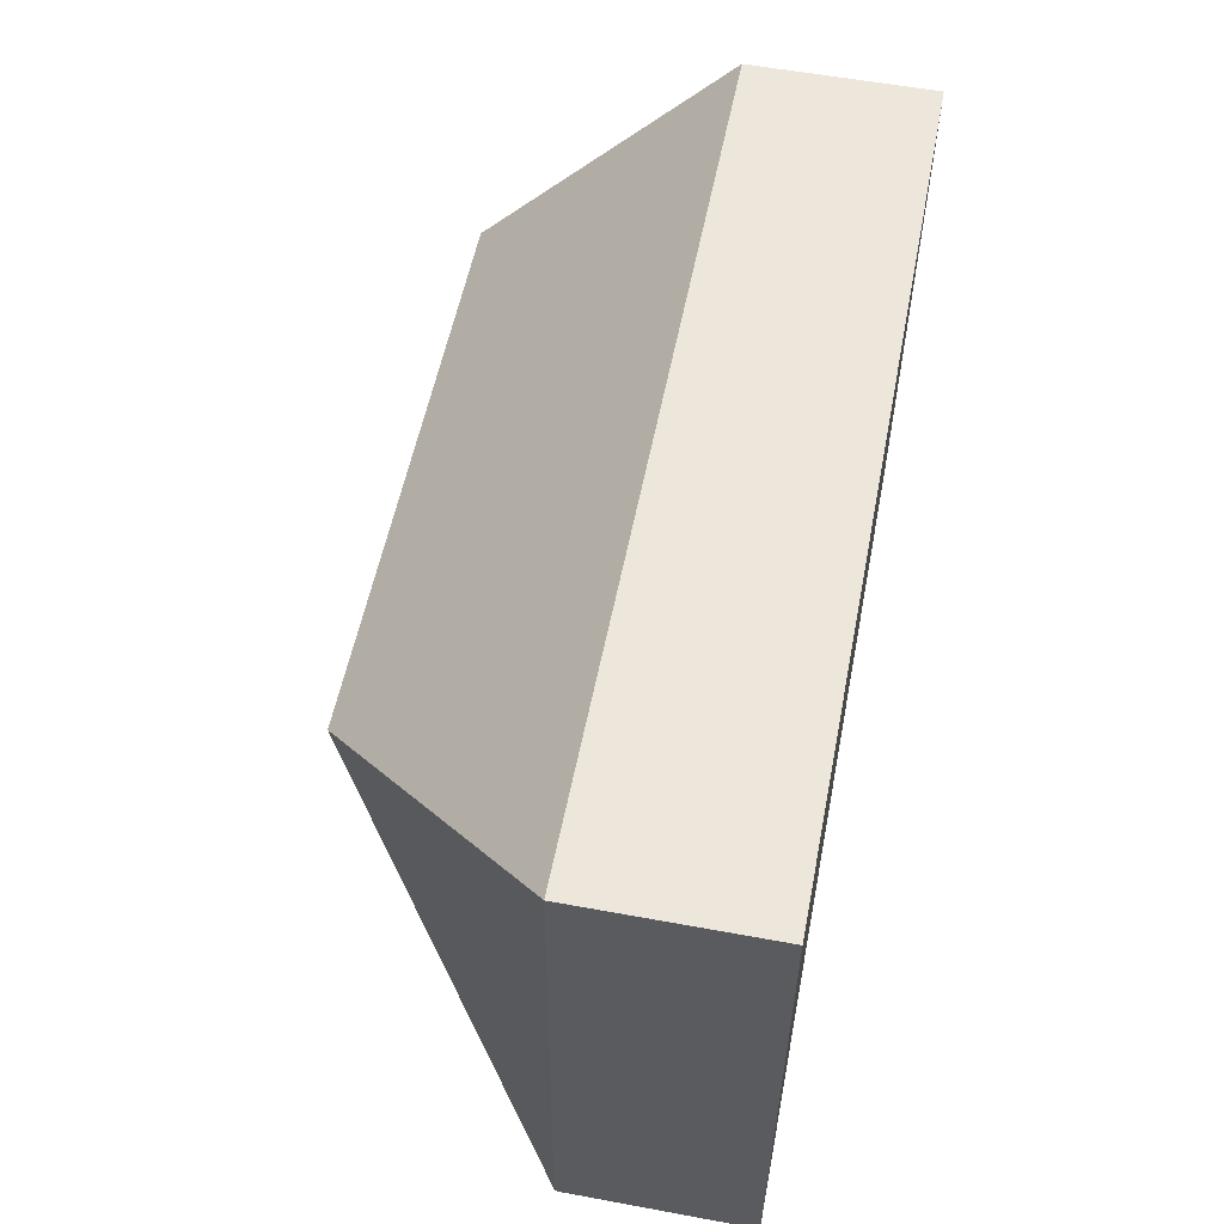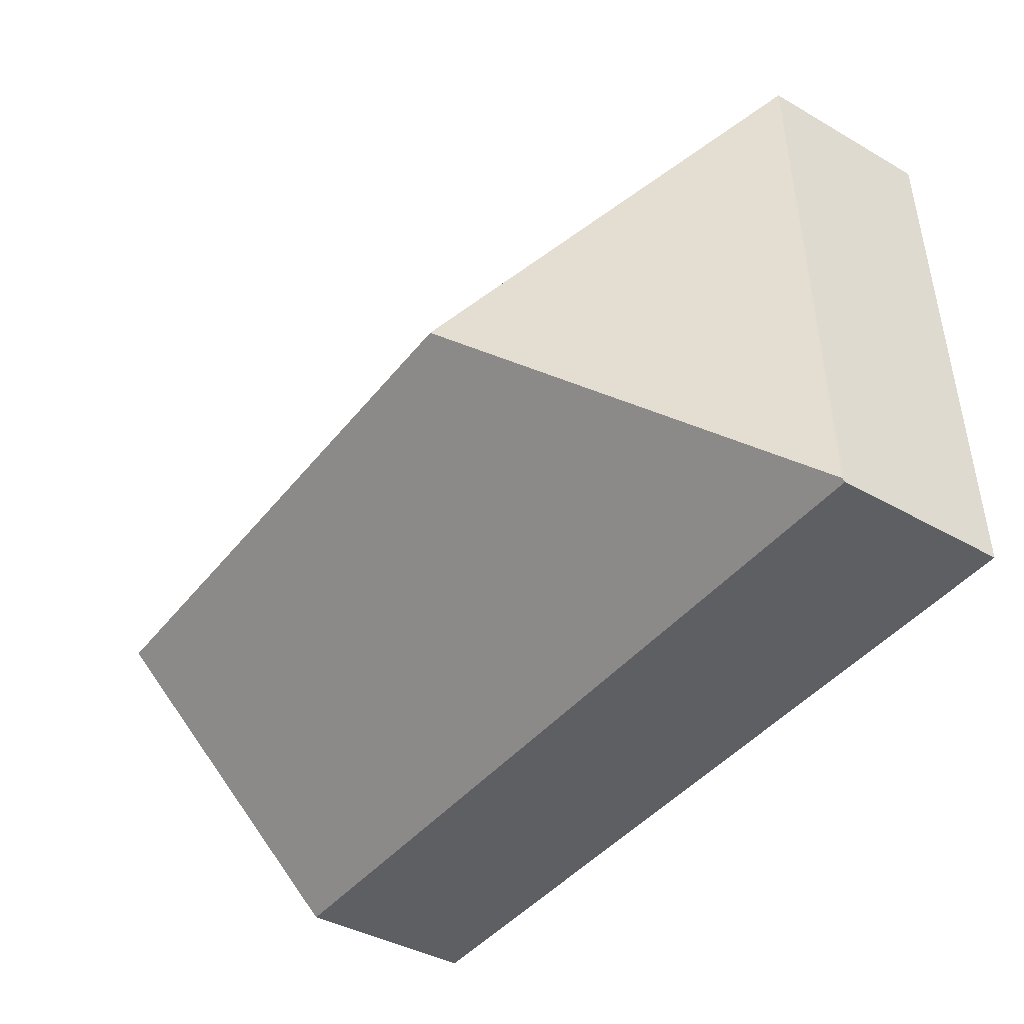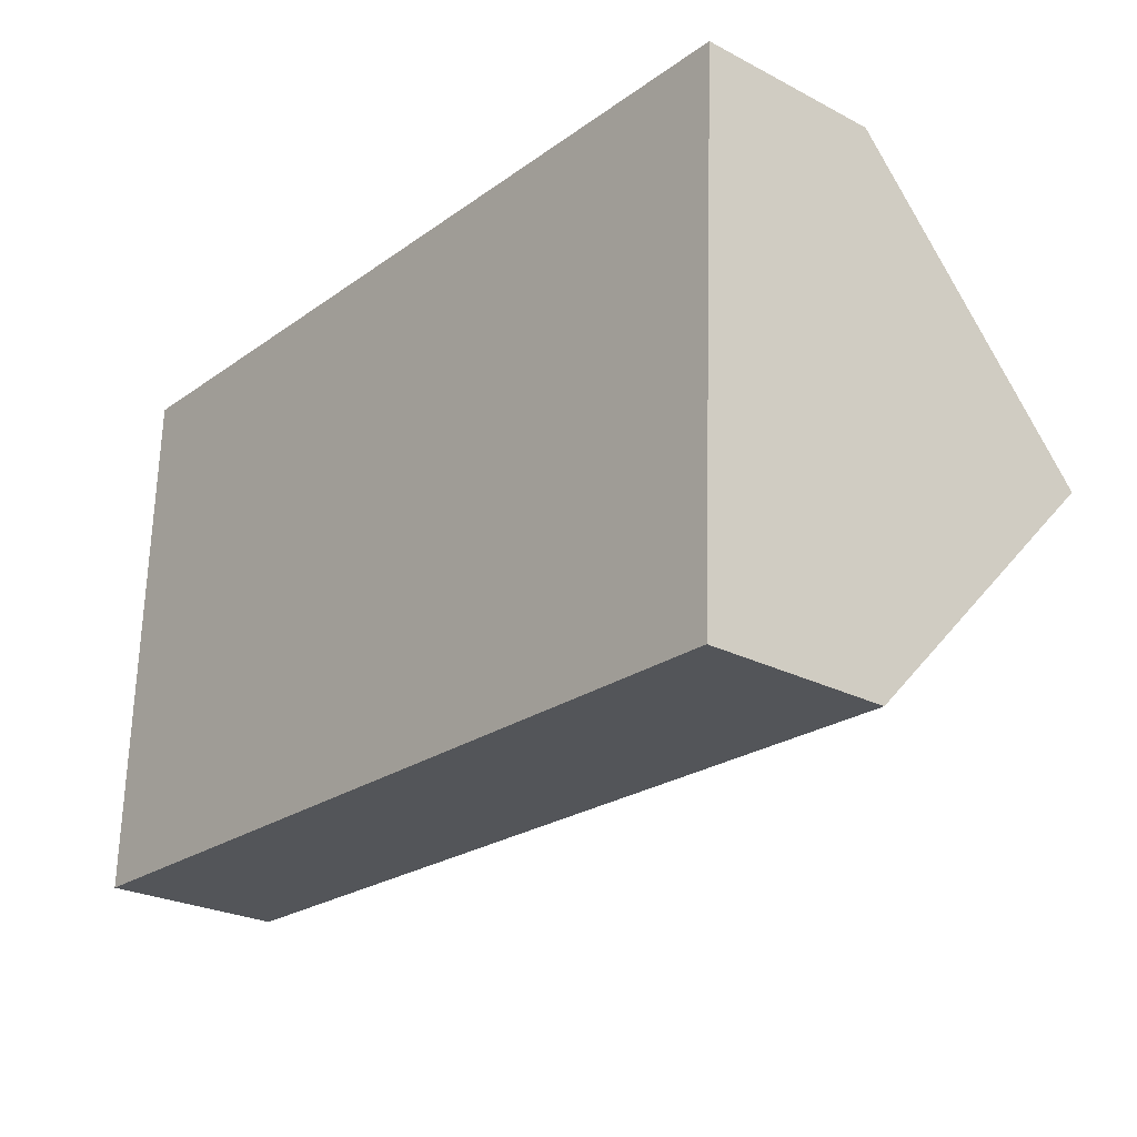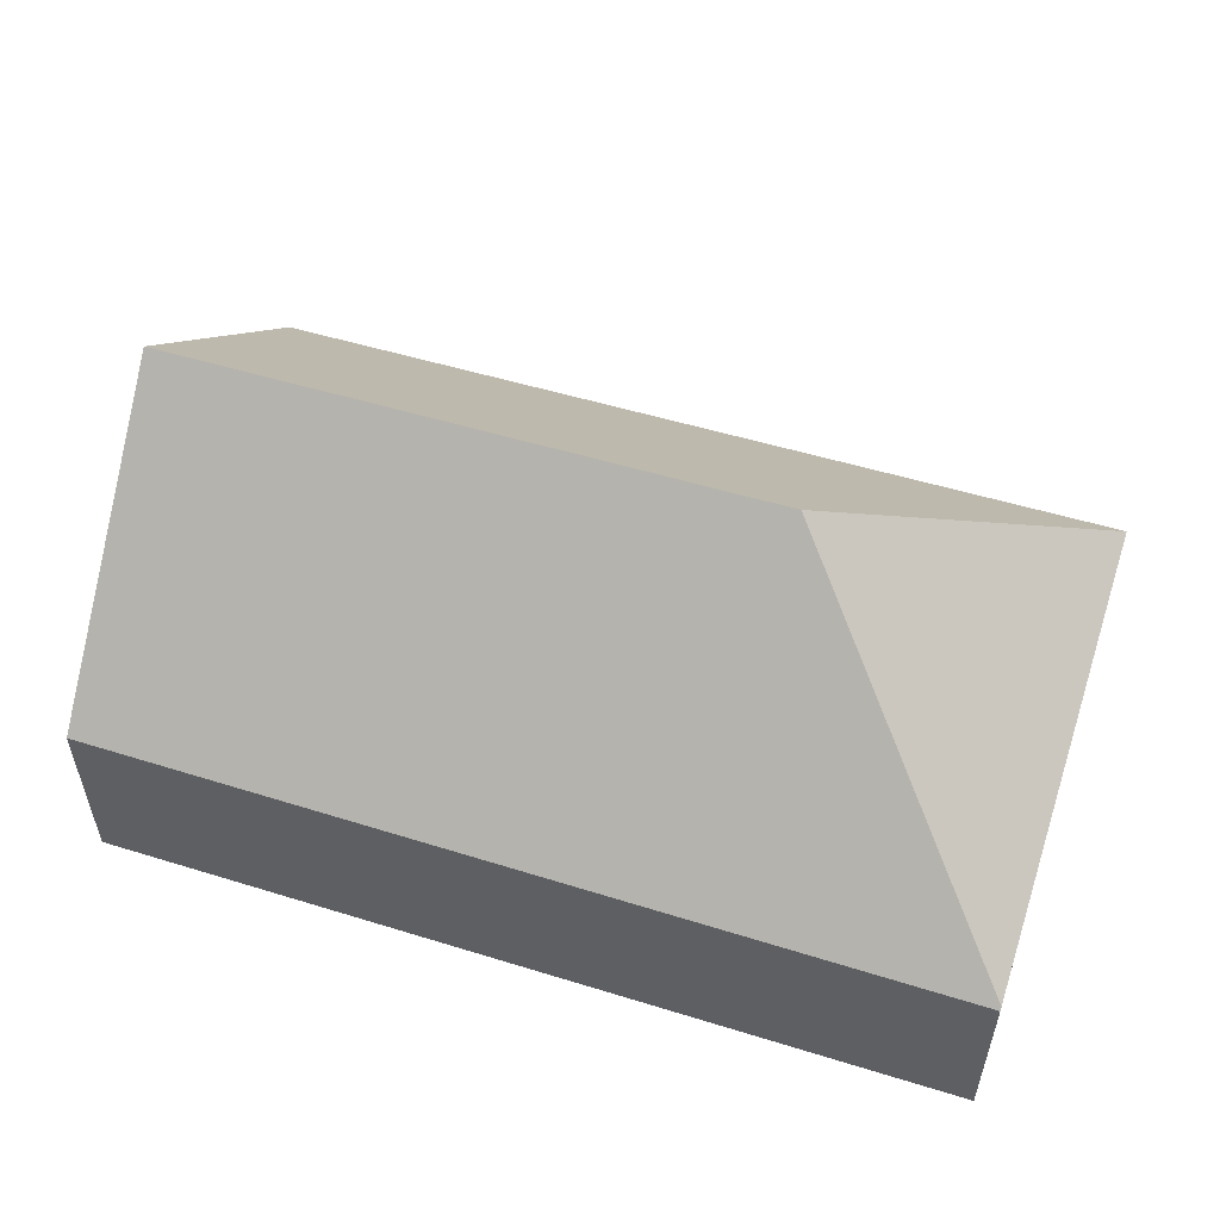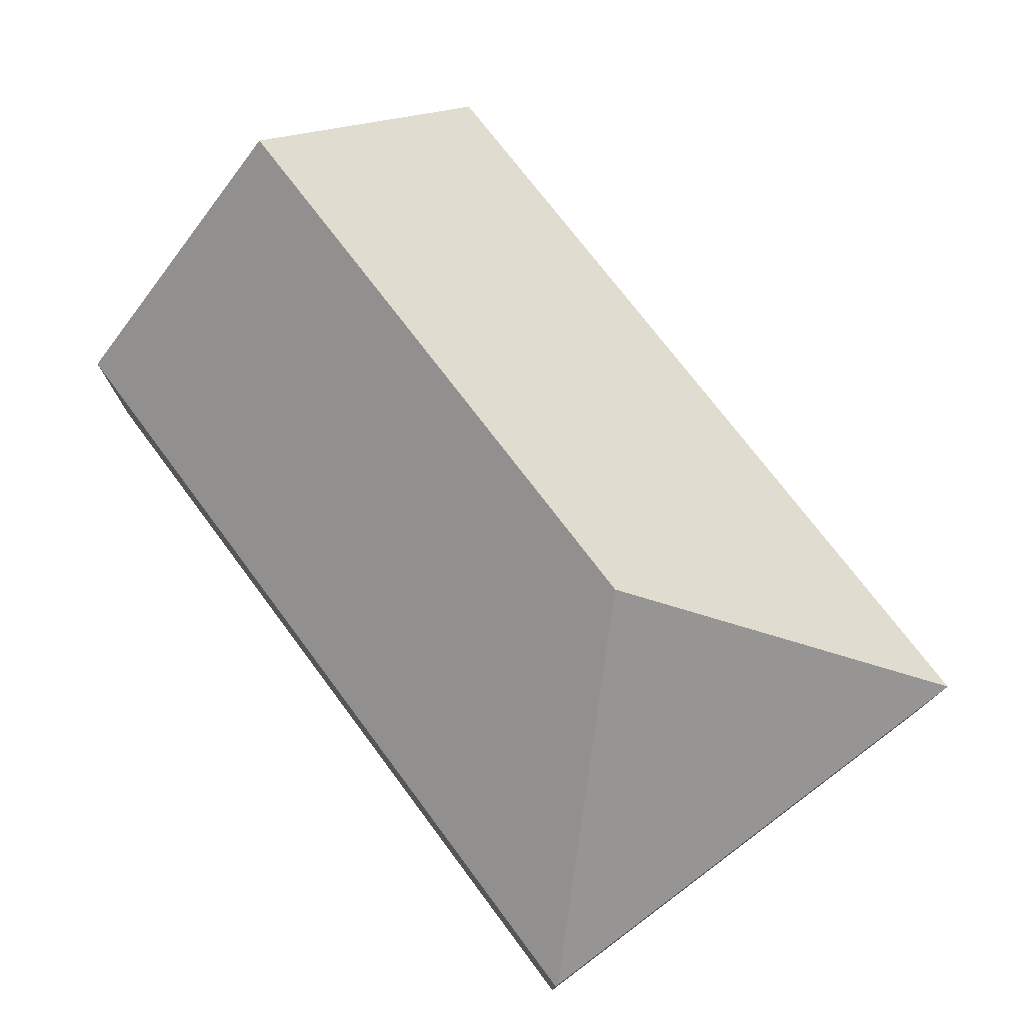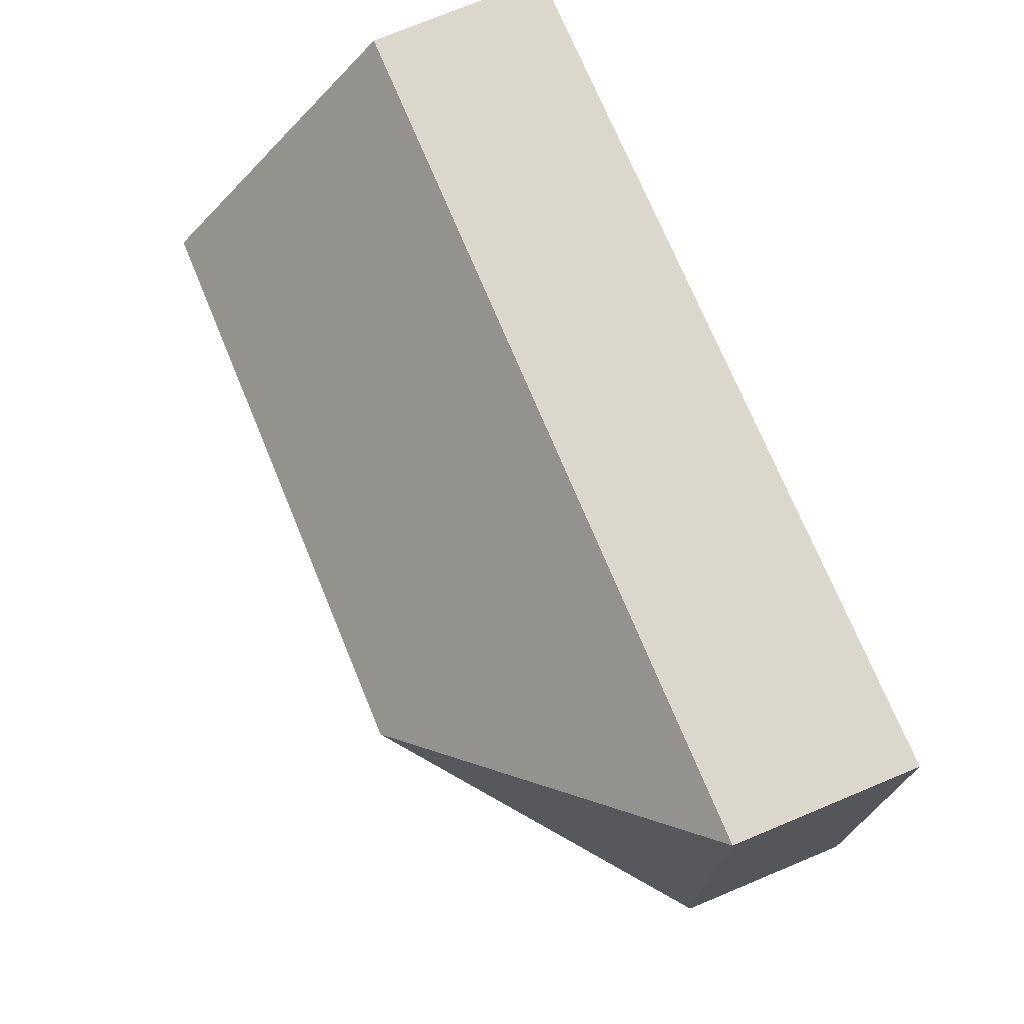
<metadata>
{"format":"obj","ext":"obj","renderer":"f3d","projection":"perspective","resolution":1024,"background":"white","views":[{"elev":56.9,"azim":-79.1,"up":"+Z"},{"elev":-40.0,"azim":-125.3,"up":"+Z"},{"elev":-25.8,"azim":50.5,"up":"+Z"},{"elev":54.1,"azim":-159.7,"up":"+Y"},{"elev":75.3,"azim":-124.8,"up":"+Y"},{"elev":74.9,"azim":-112.5,"up":"+Z"}]}
</metadata>
<code>
v  14.64 7.248 3.88
v  0.273 3.057 8.971
v  14.84 3.057 8.338
v  4.596 7.248 4.316
v  0.002 3.057 0.049
v  14.45 3.101 -0.532
v  0 3.011 1.844e-16
v  14.45 3.258e-17 -0.532
v  0 0 0
v  0.273 -5.493e-16 8.971
v  0.002 -3e-18 0.049
v  14.84 -5.106e-16 8.338
v  14.64 -2.376e-16 3.88
g defaultobject
f 1 2 3
f 2 1 4
f 4 5 2
f 6 4 1
f 4 6 7
f 4 7 5
f 8 7 6
f 7 8 9
f 7 2 5
f 2 7 9
f 2 9 10
f 10 9 11
f 10 3 2
f 3 10 12
f 3 6 1
f 6 3 8
f 8 3 13
f 13 3 12
f 8 11 9
f 11 8 10
f 10 8 13
f 10 13 12

</code>
